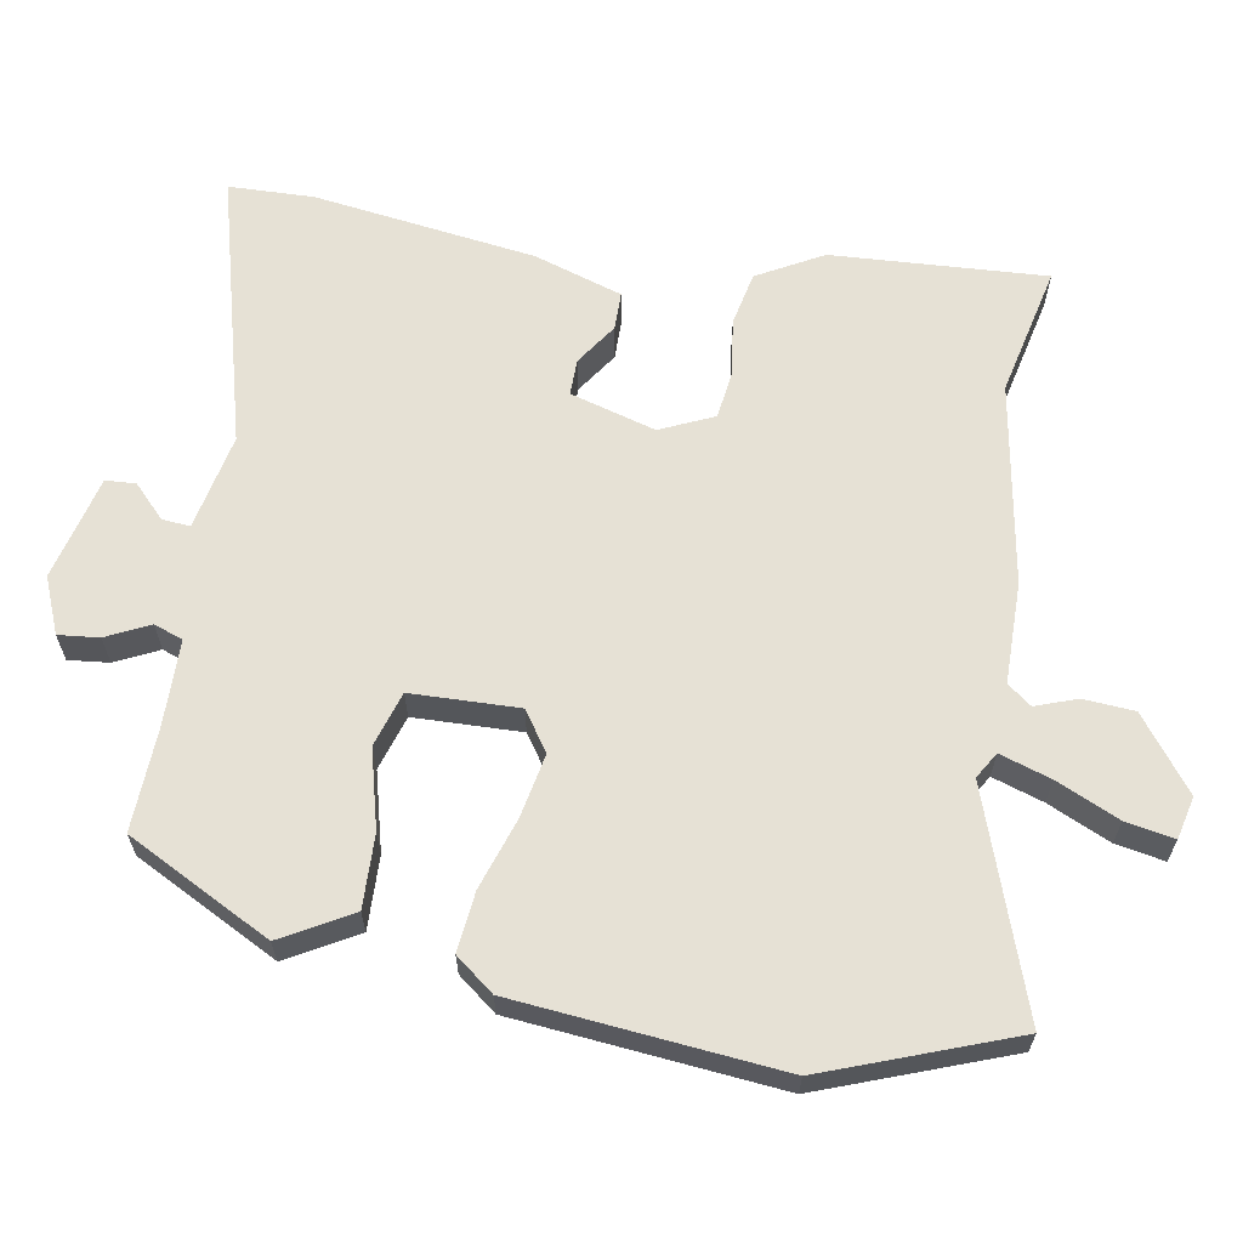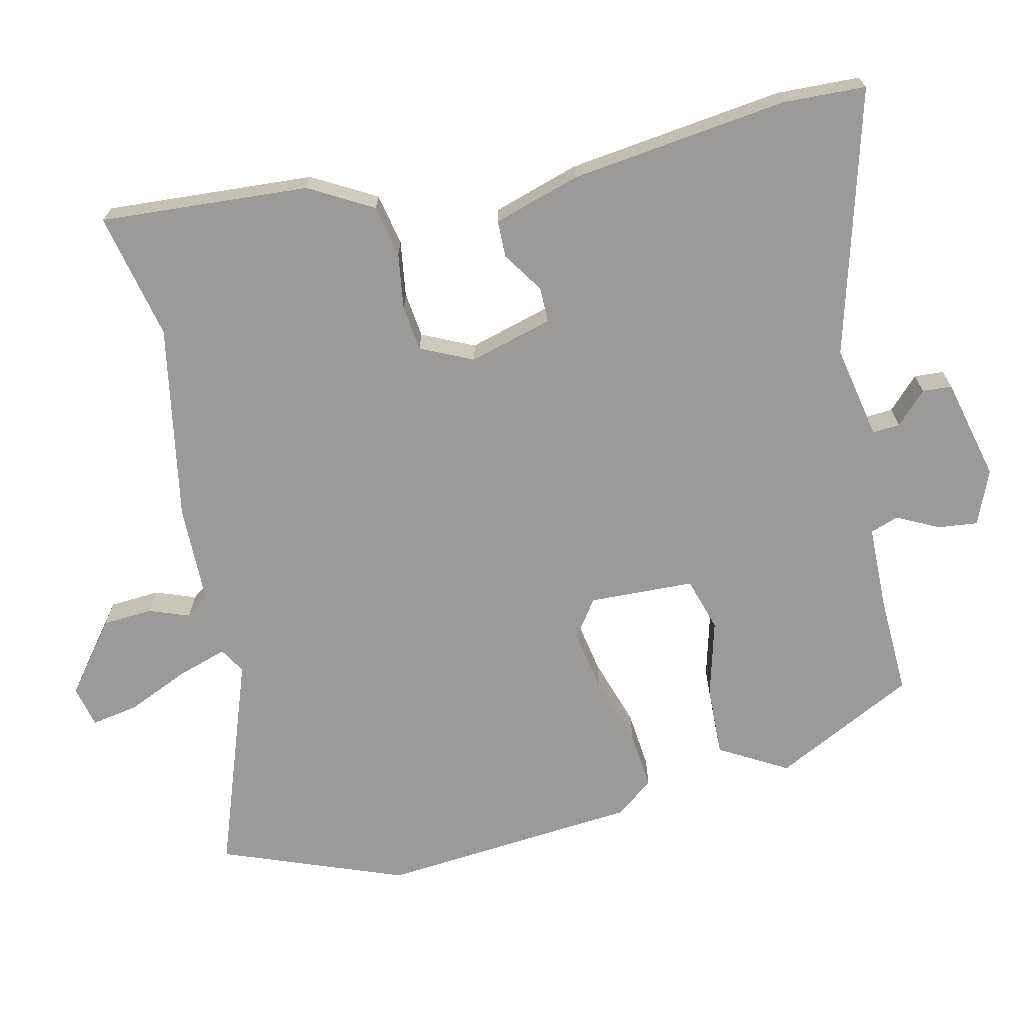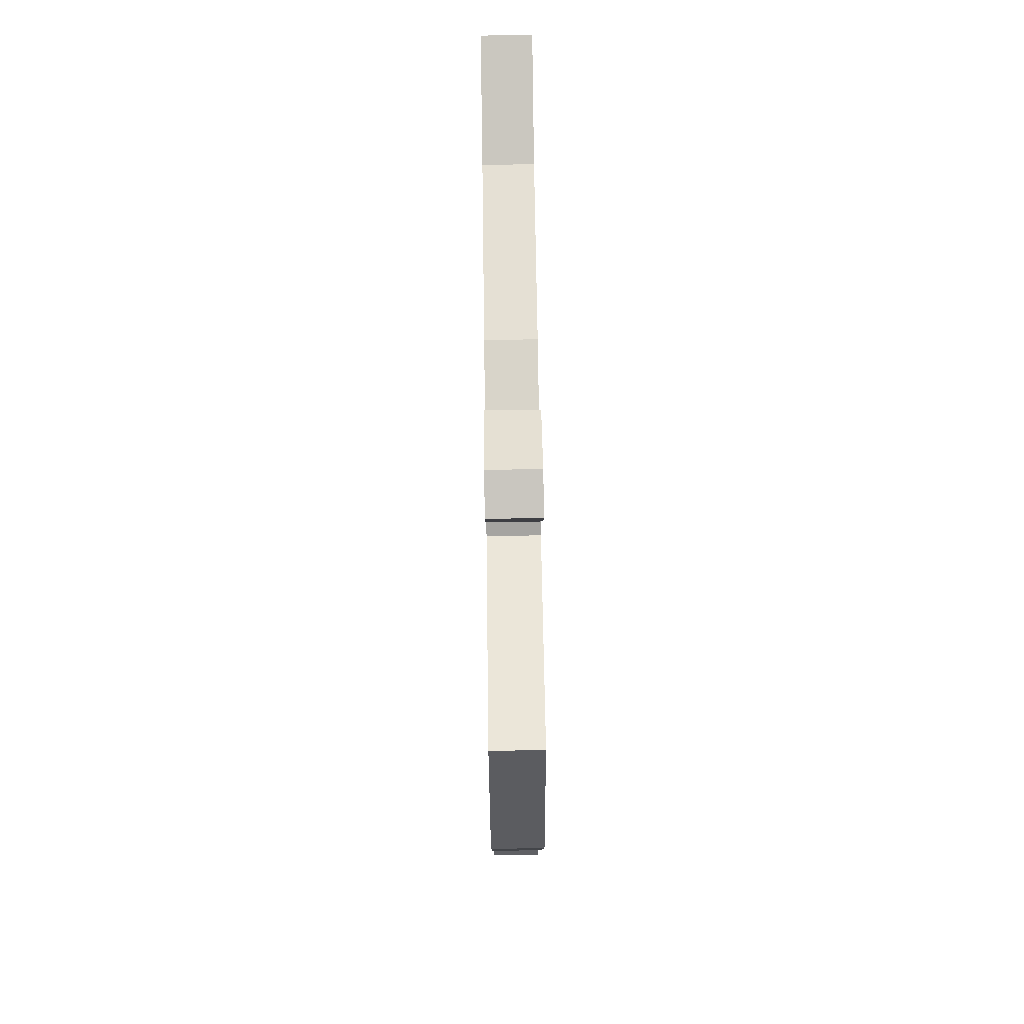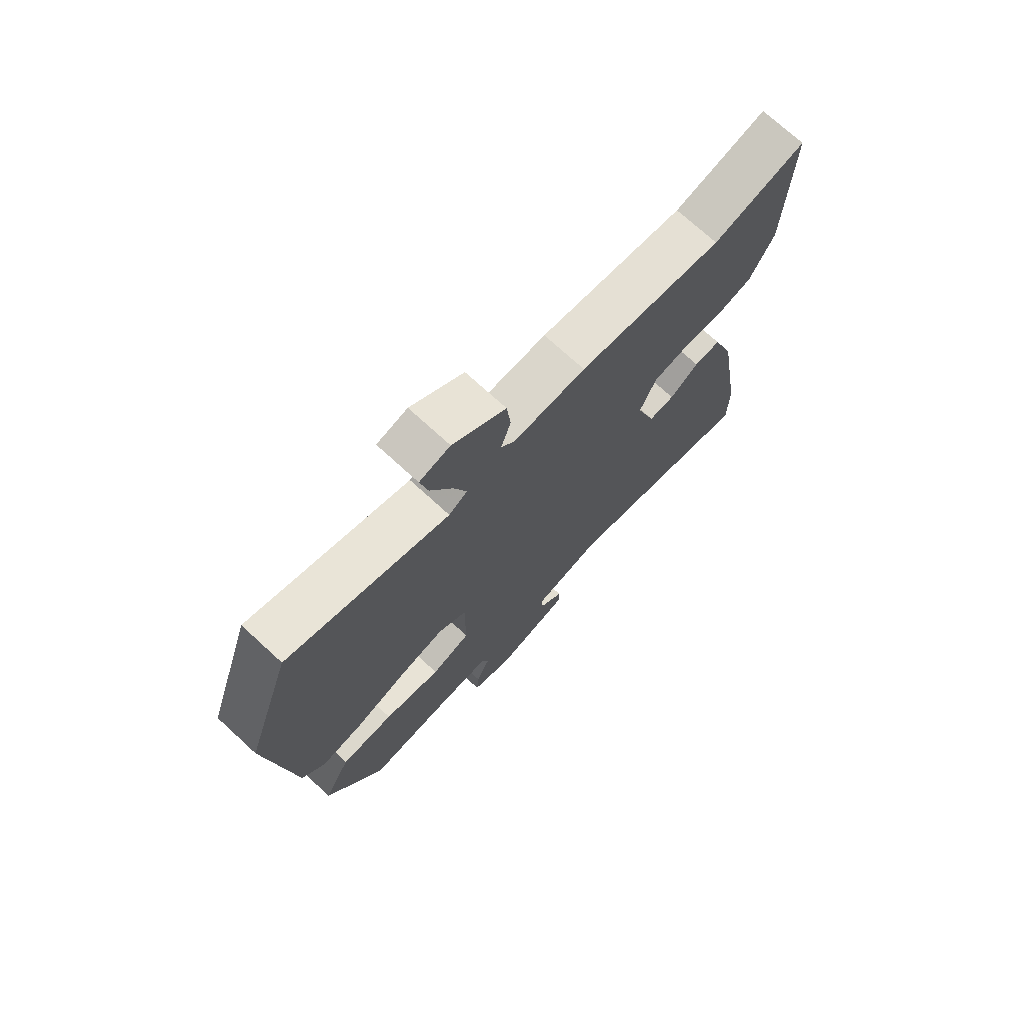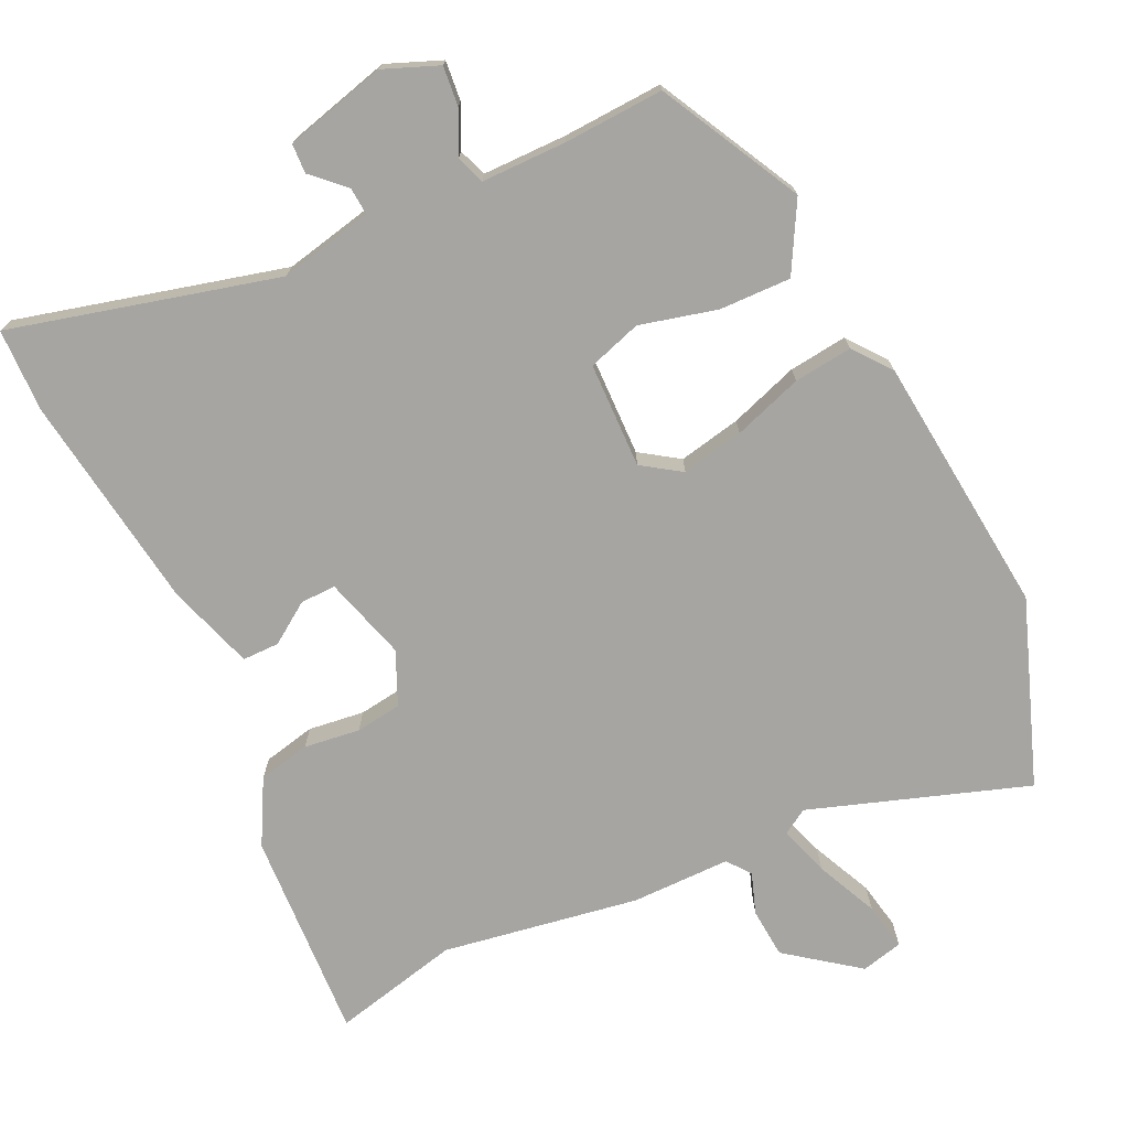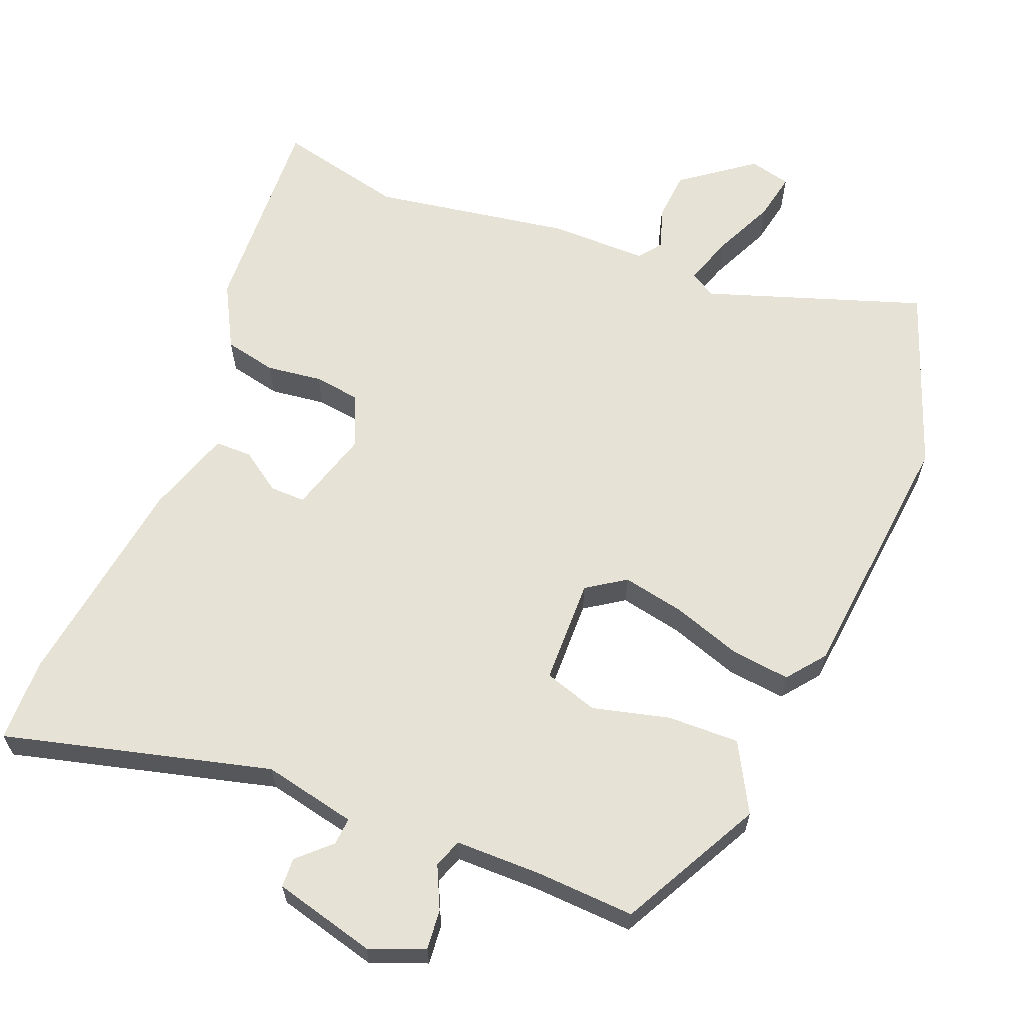
<metadata>
{"format":"obj","ext":"obj","renderer":"f3d","projection":"perspective","resolution":1024,"background":"white","views":[{"elev":64.1,"azim":-81.9,"up":"+Y"},{"elev":-69.4,"azim":100.7,"up":"+Y"},{"elev":73.9,"azim":-90.8,"up":"+Z"},{"elev":72.7,"azim":-47.4,"up":"+Z"},{"elev":-73.6,"azim":-156.0,"up":"+Y"},{"elev":63.1,"azim":-159.4,"up":"+Y"}]}
</metadata>
<code>
v 0.342 0.07 0.459
v 0.513 0.07 0.503
v 0.505 0.07 0.219
v 0.46 0.07 0.131
v 0.39 0.07 0.114
v 0.314 0.07 0.122
v 0.252 0.07 0.112
v 0.222 0.07 0.04
v 0.258 0.07 -0.072
v 0.306 0.07 -0.07
v 0.36 0.07 -0.031
v 0.41 0.07 -0.03
v 0.451 0.07 -0.146
v 0.5 0.07 -0.439
v 0.5 0.07 -0.552
v 0.137 0.07 -0.467
v 0.011 0.07 -0.497
v 0.015 0.07 -0.534
v 0.059 0.07 -0.574
v 0.058 0.07 -0.614
v -0.079 0.07 -0.653
v -0.154 0.07 -0.625
v -0.15 0.07 -0.571
v -0.124 0.07 -0.513
v -0.139 0.07 -0.475
v -0.254 0.07 -0.477
v -0.389 0.07 -0.487
v -0.493 0.07 -0.299
v -0.444 0.07 -0.205
v -0.347 0.07 -0.205
v -0.242 0.07 -0.229
v -0.17 0.07 -0.204
v -0.17 0.07 -0.061
v -0.223 0.07 -0.027
v -0.307 0.07 -0.046
v -0.4 0.07 -0.08
v -0.479 0.07 -0.091
v -0.52 0.07 -0.041
v -0.564 0.07 0.31
v -0.479 0.07 0.561
v -0.183 0.07 0.468
v -0.149 0.07 0.49
v -0.173 0.07 0.557
v -0.213 0.07 0.639
v -0.227 0.07 0.703
v -0.171 0.07 0.718
v -0.073 0.07 0.648
v -0.066 0.07 0.58
v -0.084 0.07 0.525
v -0.059 0.07 0.494
v 0.075 0.07 0.497
v 0.342 0 0.459
v 0.513 0 0.503
v 0.505 0 0.219
v 0.46 0 0.131
v 0.39 0 0.114
v 0.314 0 0.122
v 0.252 0 0.112
v 0.222 0 0.04
v 0.258 0 -0.072
v 0.306 0 -0.07
v 0.36 0 -0.031
v 0.41 0 -0.03
v 0.451 0 -0.146
v 0.5 0 -0.439
v 0.5 0 -0.552
v 0.137 0 -0.467
v 0.011 0 -0.497
v 0.015 0 -0.534
v 0.059 0 -0.574
v 0.058 0 -0.614
v -0.079 0 -0.653
v -0.154 0 -0.625
v -0.15 0 -0.571
v -0.124 0 -0.513
v -0.139 0 -0.475
v -0.254 0 -0.477
v -0.389 0 -0.487
v -0.493 0 -0.299
v -0.444 0 -0.205
v -0.347 0 -0.205
v -0.242 0 -0.229
v -0.17 0 -0.204
v -0.17 0 -0.061
v -0.223 0 -0.027
v -0.307 0 -0.046
v -0.4 0 -0.08
v -0.479 0 -0.091
v -0.52 0 -0.041
v -0.564 0 0.31
v -0.479 0 0.561
v -0.183 0 0.468
v -0.149 0 0.49
v -0.173 0 0.557
v -0.213 0 0.639
v -0.227 0 0.703
v -0.171 0 0.718
v -0.073 0 0.648
v -0.066 0 0.58
v -0.084 0 0.525
v -0.059 0 0.494
v 0.075 0 0.497
f 50 51 1
f 47 48 49
f 46 47 49
f 45 46 49
f 44 45 49
f 43 44 49
f 42 43 49 50
f 41 42 50 1
f 39 40 41
f 38 39 41
f 37 38 41
f 36 37 41
f 35 36 41
f 34 35 41 1
f 29 30 31
f 28 29 31
f 27 28 31
f 26 27 31
f 25 26 31 32
f 24 25 32 33
f 22 23 24
f 21 22 24
f 20 21 24
f 19 20 24
f 18 19 24
f 17 18 24 33
f 14 15 16
f 13 14 16
f 12 13 16
f 11 12 16
f 10 11 16
f 9 10 16 17
f 8 9 17 33
f 4 5 6
f 3 4 6
f 2 3 6
f 1 2 6
f 1 6 7
f 8 33 34
f 7 8 34
f 1 7 34
f 52 102 101
f 100 99 98
f 100 98 97
f 100 97 96
f 100 96 95
f 100 95 94
f 101 100 94 93
f 52 101 93 92
f 92 91 90
f 92 90 89
f 92 89 88
f 92 88 87
f 92 87 86
f 52 92 86 85
f 82 81 80
f 82 80 79
f 82 79 78
f 82 78 77
f 83 82 77 76
f 84 83 76 75
f 75 74 73
f 75 73 72
f 75 72 71
f 75 71 70
f 75 70 69
f 84 75 69 68
f 67 66 65
f 67 65 64
f 67 64 63
f 67 63 62
f 67 62 61
f 68 67 61 60
f 84 68 60 59
f 57 56 55
f 57 55 54
f 57 54 53
f 57 53 52
f 58 57 52
f 85 84 59
f 85 59 58
f 85 58 52
f 1 52 53 2
f 2 53 54 3
f 3 54 55 4
f 4 55 56 5
f 5 56 57 6
f 6 57 58 7
f 7 58 59 8
f 8 59 60 9
f 9 60 61 10
f 10 61 62 11
f 11 62 63 12
f 12 63 64 13
f 13 64 65 14
f 14 65 66 15
f 15 66 67 16
f 16 67 68 17
f 17 68 69 18
f 18 69 70 19
f 19 70 71 20
f 20 71 72 21
f 21 72 73 22
f 22 73 74 23
f 23 74 75 24
f 24 75 76 25
f 25 76 77 26
f 26 77 78 27
f 27 78 79 28
f 28 79 80 29
f 29 80 81 30
f 30 81 82 31
f 31 82 83 32
f 32 83 84 33
f 33 84 85 34
f 34 85 86 35
f 35 86 87 36
f 36 87 88 37
f 37 88 89 38
f 38 89 90 39
f 39 90 91 40
f 40 91 92 41
f 41 92 93 42
f 42 93 94 43
f 43 94 95 44
f 44 95 96 45
f 45 96 97 46
f 46 97 98 47
f 47 98 99 48
f 48 99 100 49
f 49 100 101 50
f 50 101 102 51
f 51 102 52 1

</code>
